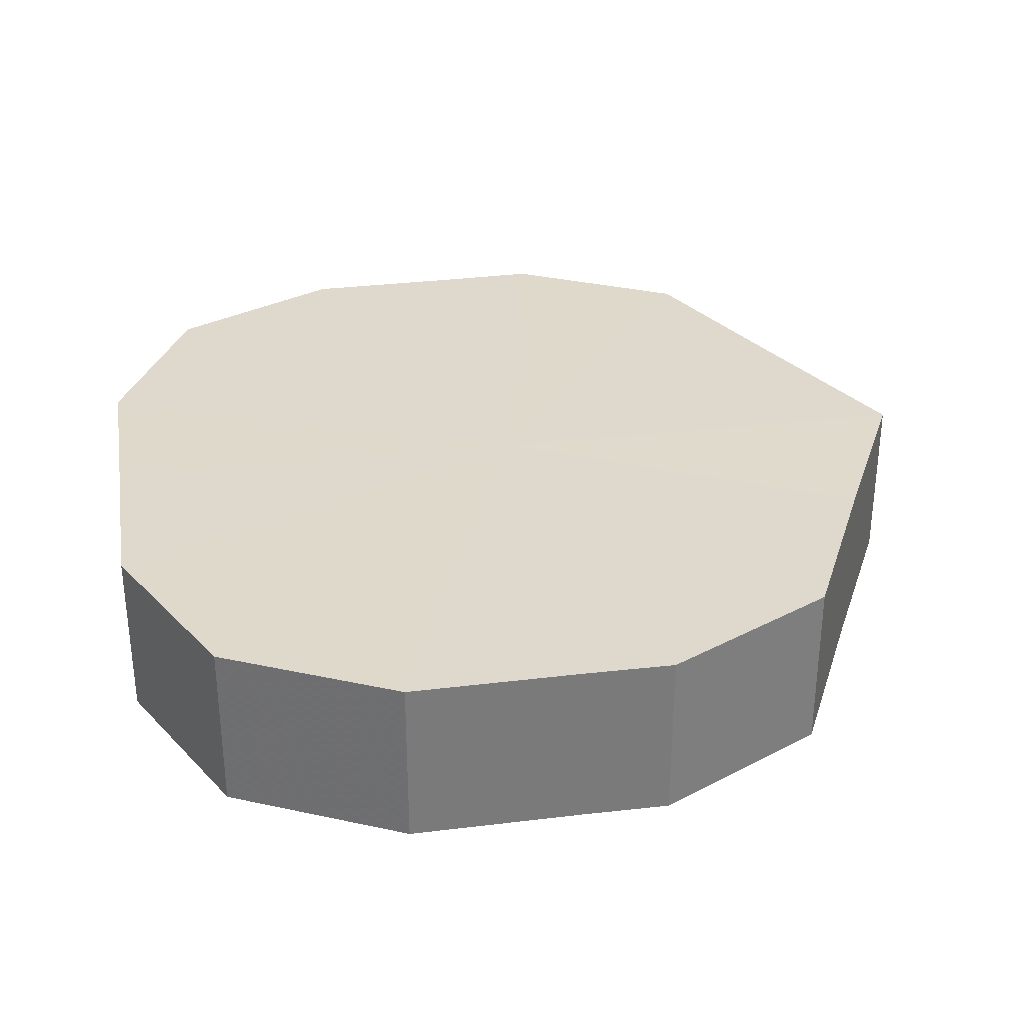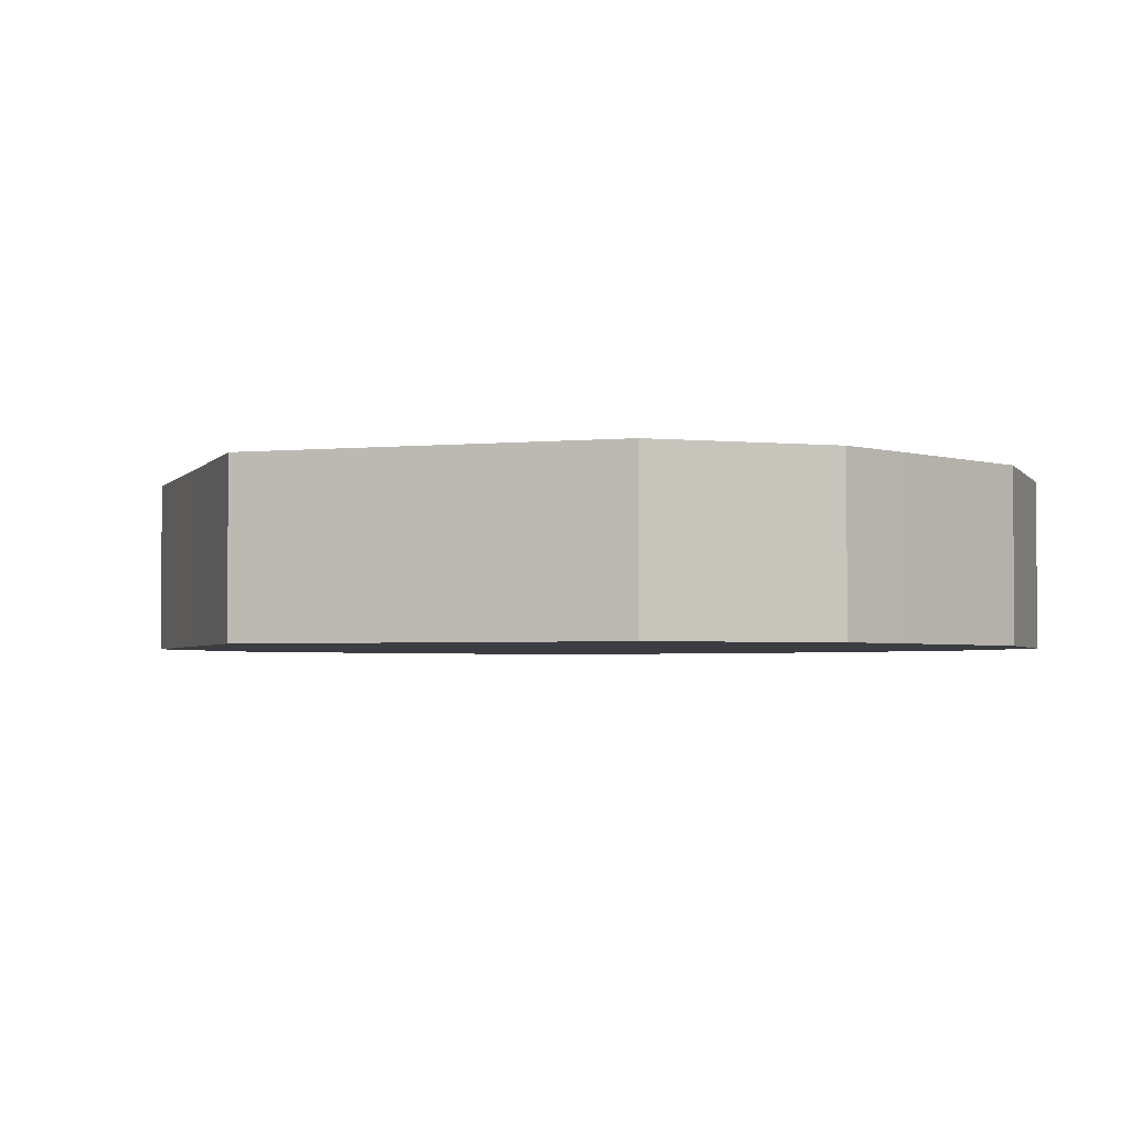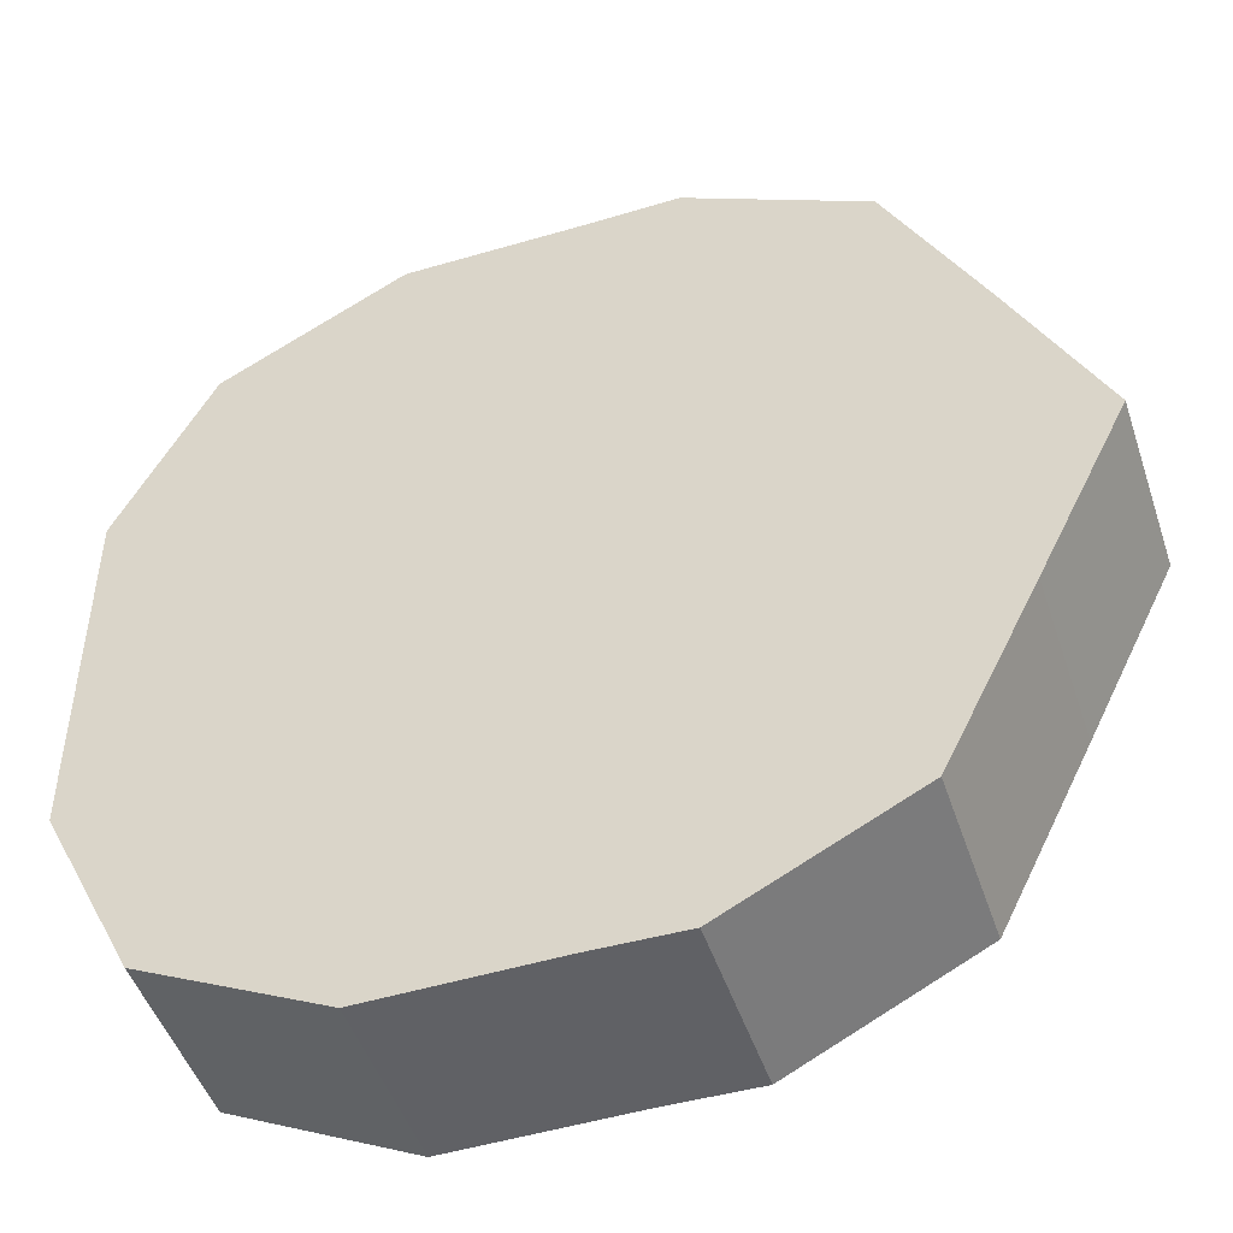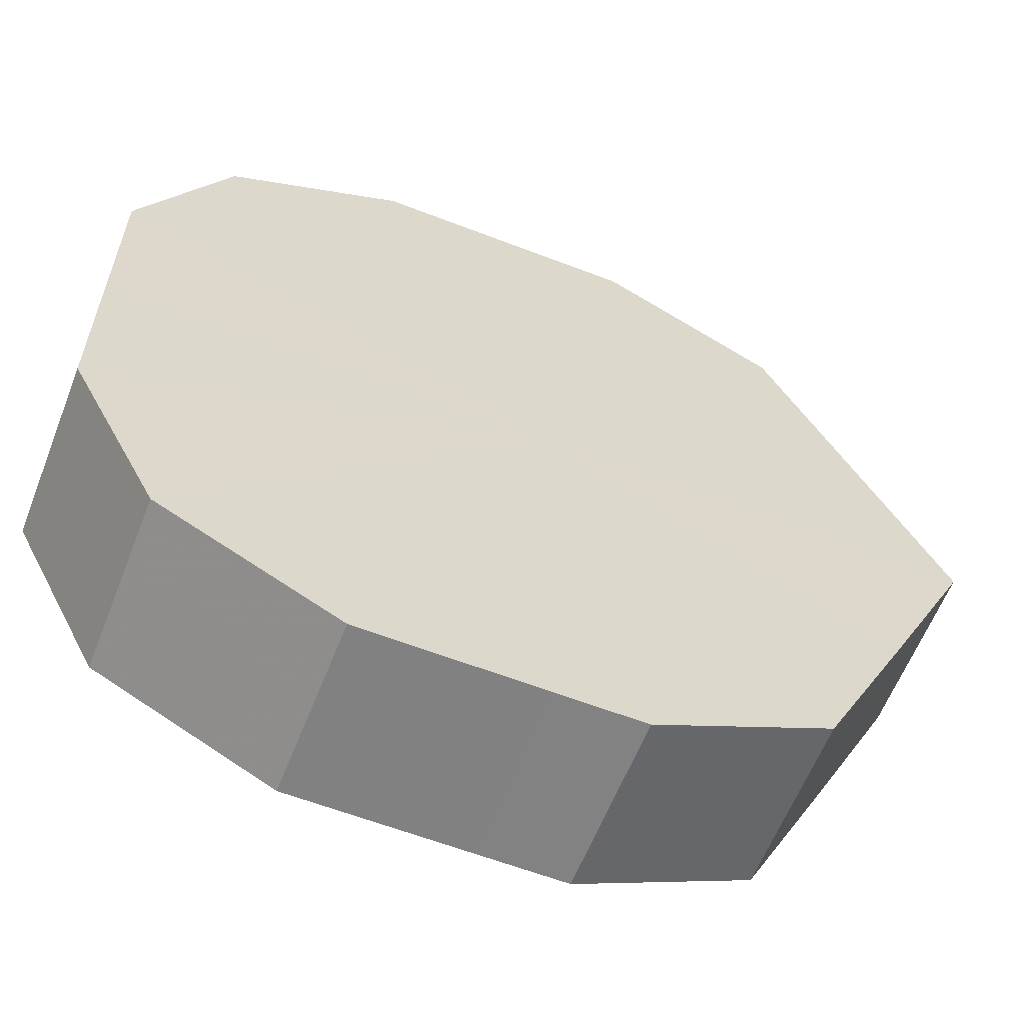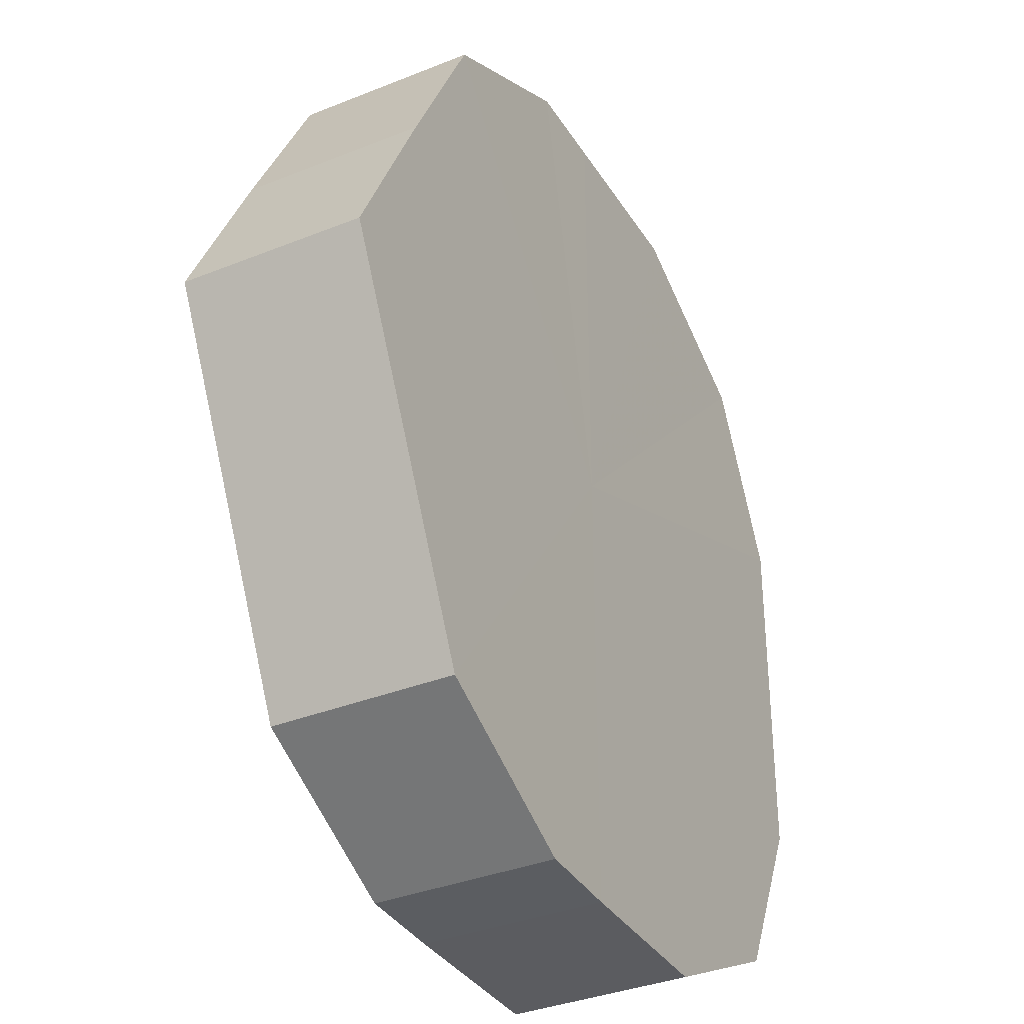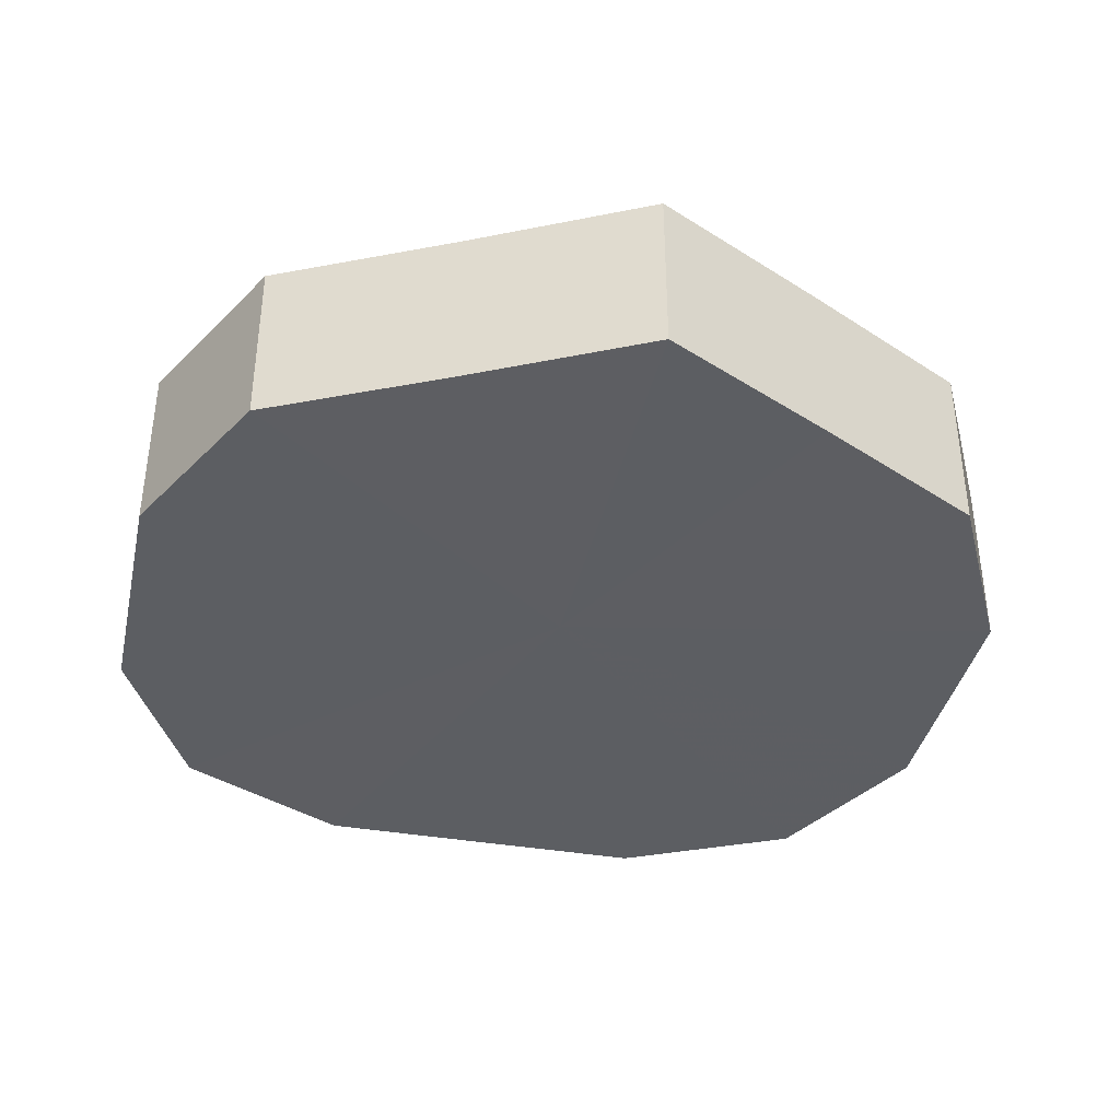
<metadata>
{"format":"obj","ext":"obj","renderer":"f3d","projection":"perspective","resolution":1024,"background":"white","views":[{"elev":32.2,"azim":-9.5,"up":"+Z"},{"elev":-2.9,"azim":134.7,"up":"+Z"},{"elev":-48.1,"azim":18.6,"up":"+Y"},{"elev":-60.5,"azim":-21.6,"up":"+Y"},{"elev":-35.0,"azim":117.8,"up":"+Y"},{"elev":-38.2,"azim":77.5,"up":"+Z"}]}
</metadata>
<code>
o 4355
v 2243 1878 8.14
v 2243 1878 8.14
v 2243 1878 8.16
v 2243 1878 8.14
v 2243 1878 8.16
v 2243 1878 8.14
v 2243 1878 8.16
v 2243 1878 8.14
v 2243 1878 8.16
v 2243 1878 8.14
v 2243 1878 8.16
v 2243 1878 8.14
v 2243 1878 8.16
v 2243 1878 8.14
v 2243 1878 8.16
v 2243 1878 8.14
v 2243 1878 8.16
v 2243 1878 8.14
v 2243 1878 8.16
v 2243 1878 8.14
v 2243 1878 8.16
v 2243 1878 8.14
v 2243 1878 8.16
v 2243 1878 8.14
v 2243 1878 8.16
v 2243 1878 8.14
v 2243 1878 8.16
v 2243 1878 8.14
v 2243 1878 8.16
v 2243 1878 8.14
v 2243 1878 8.16
v 2243 1878 8.16
v 2243 1878 8.16
v 2243 1878 8.14
v 2243 1878 8.16
v 2243 1878 8.14
v 2243 1878 8.16
v 2243 1878 8.16
v 2243 1878 8.14
v 2243 1878 8.16
v 2243 1878 8.14
v 2243 1878 8.14
v 2243 1878 8.16
v 2243 1878 8.16
v 2243 1878 8.14
v 2243 1878 8.16
v 2243 1878 8.14
v 2243 1878 8.14
v 2243 1878 8.16
v 2243 1878 8.16
v 2243 1878 8.14
v 2243 1878 8.16
v 2243 1878 8.14
v 2243 1878 8.14
v 2243 1878 8.16
v 2243 1878 8.16
v 2243 1878 8.14
v 2243 1878 8.16
v 2243 1878 8.14
v 2243 1878 8.14
v 2243 1878 8.16
v 2243 1878 8.16
v 2243 1878 8.14
v 2243 1878 8.14
v 2243 1878 8.14
v 2243 1878 8.14
v 2243 1878 8.14
v 2243 1878 8.14
v 2243 1878 8.14
v 2243 1878 8.14
v 2243 1878 8.14
v 2243 1878 8.14
v 2243 1878 8.14
v 2243 1878 8.14
v 2243 1878 8.14
v 2243 1878 8.14
v 2243 1878 8.14
v 2243 1878 8.14
v 2243 1878 8.14
v 2243 1878 8.14
v 2243 1878 8.14
v 2243 1878 8.16
v 2243 1878 8.16
v 2243 1878 8.16
v 2243 1878 8.16
v 2243 1878 8.16
v 2243 1878 8.16
v 2243 1878 8.16
v 2243 1878 8.16
v 2243 1878 8.16
v 2243 1878 8.16
v 2243 1878 8.16
v 2243 1878 8.16
v 2243 1878 8.16
v 2243 1878 8.16
v 2243 1878 8.16
v 2243 1878 8.16
v 2243 1878 8.16
f 1 2 3
f 2 4 5
f 6 1 7
f 4 8 9
f 10 6 11
f 8 12 13
f 14 10 15
f 12 16 17
f 18 14 19
f 16 20 21
f 22 18 23
f 20 24 25
f 26 22 27
f 24 28 29
f 30 26 31
f 28 30 32
f 33 34 35
f 35 36 37
f 38 39 33
f 40 41 38
f 37 42 43
f 44 45 40
f 46 47 44
f 43 48 49
f 50 51 46
f 52 53 50
f 49 54 55
f 56 57 52
f 58 59 56
f 55 60 61
f 62 63 58
f 61 64 62
f 65 66 67
f 65 68 66
f 65 67 69
f 65 70 68
f 65 69 71
f 65 72 70
f 65 71 73
f 65 74 72
f 65 73 75
f 65 76 74
f 65 75 77
f 65 78 76
f 65 77 79
f 65 80 78
f 65 79 81
f 65 81 80
f 82 83 84
f 82 85 83
f 82 84 86
f 82 87 85
f 82 86 88
f 82 89 87
f 82 88 90
f 82 91 89
f 82 90 92
f 82 93 91
f 82 92 94
f 82 95 93
f 82 94 96
f 82 97 95
f 82 96 98
f 82 98 97

</code>
